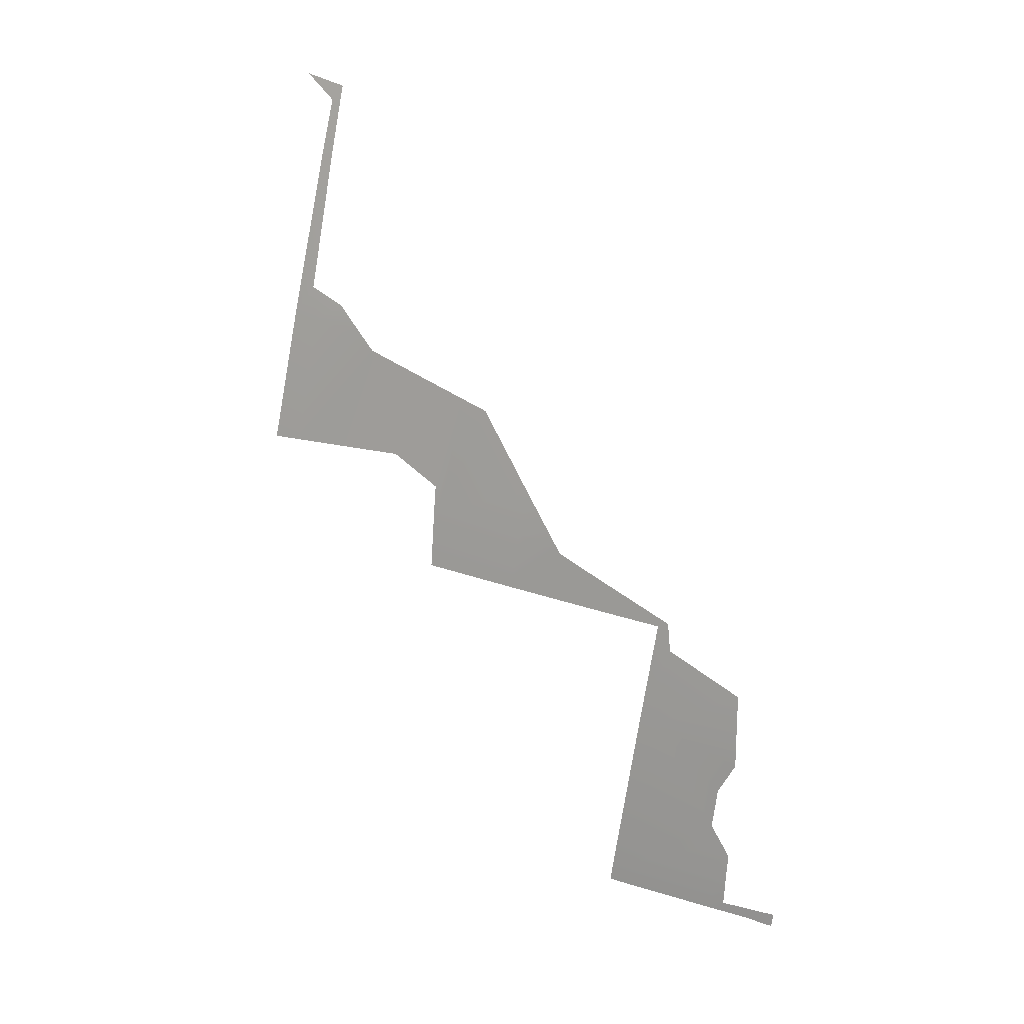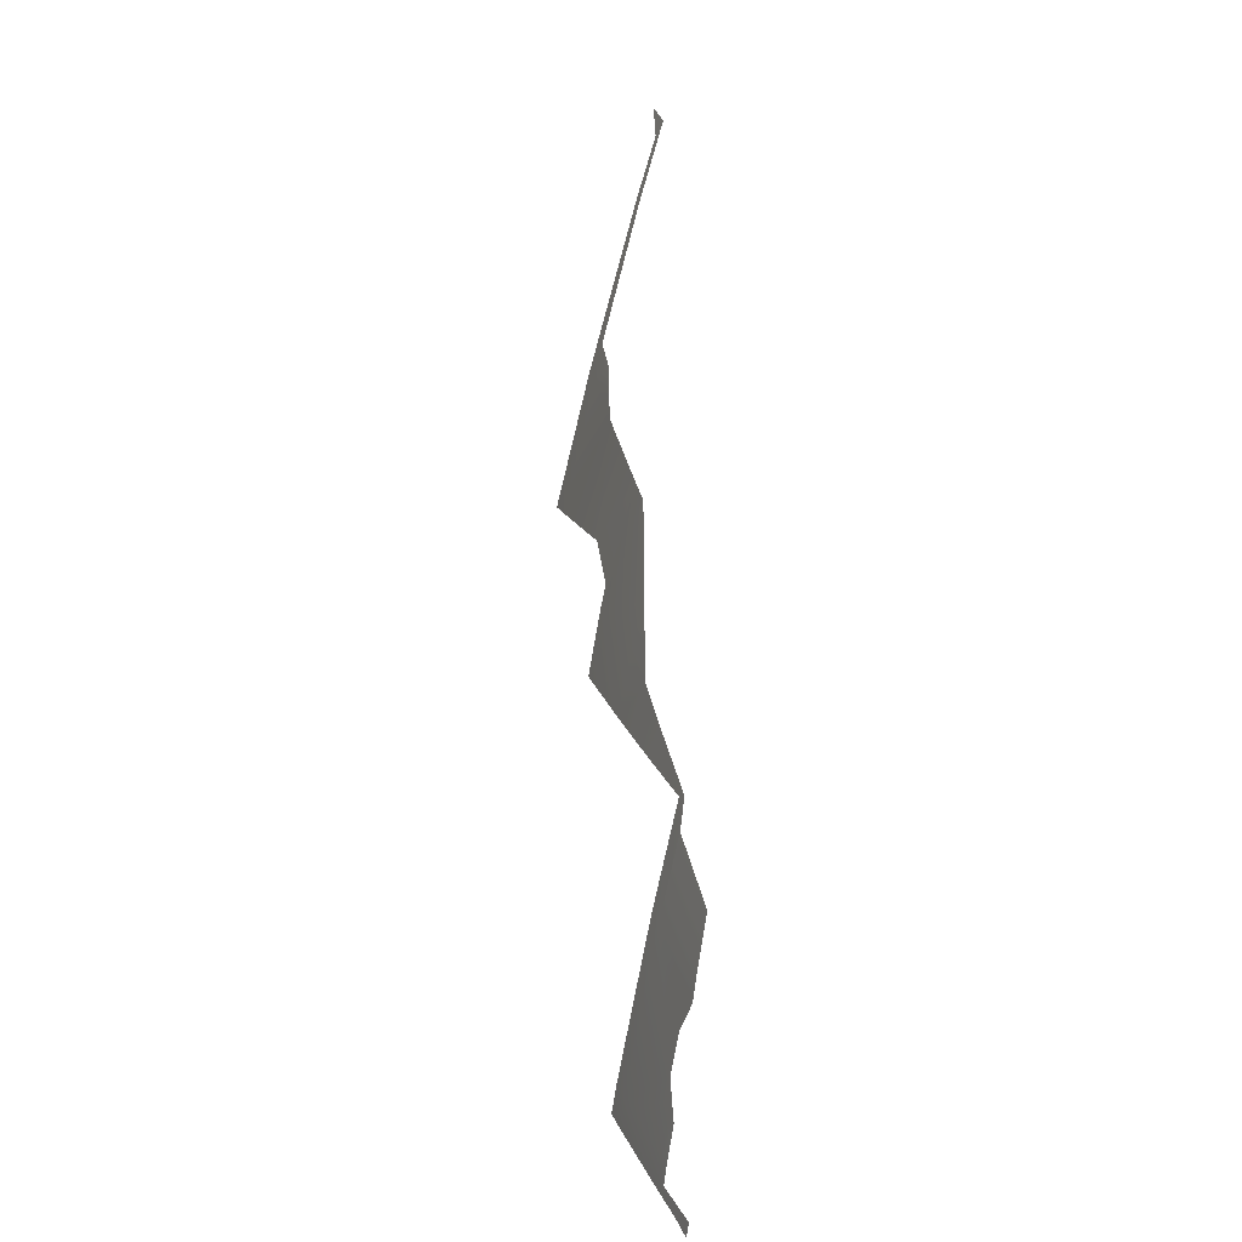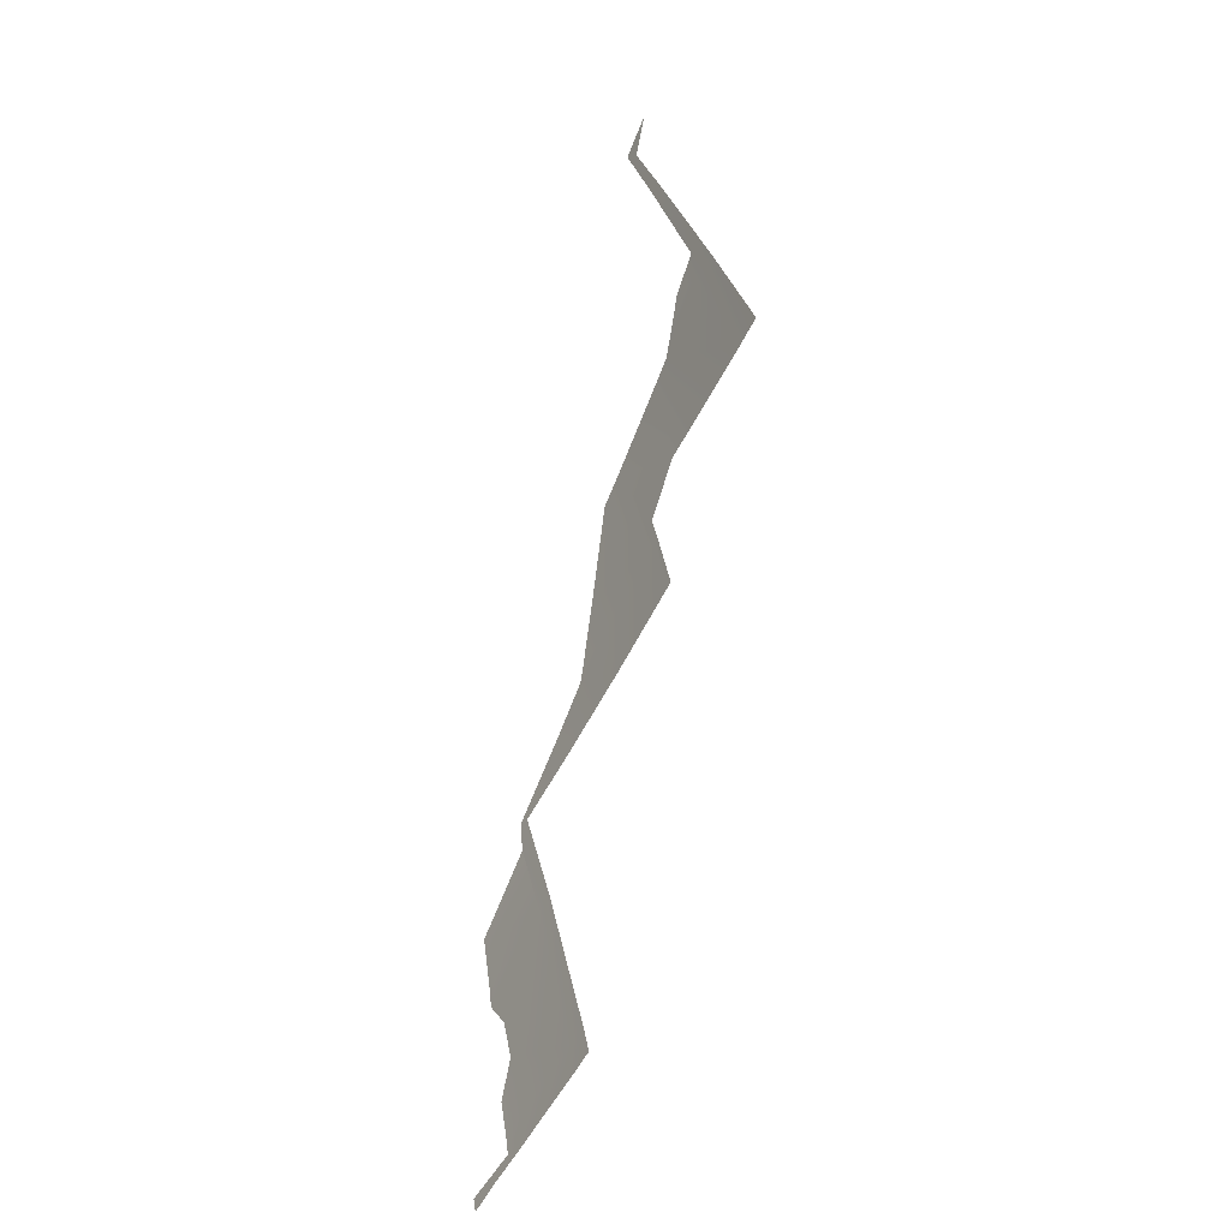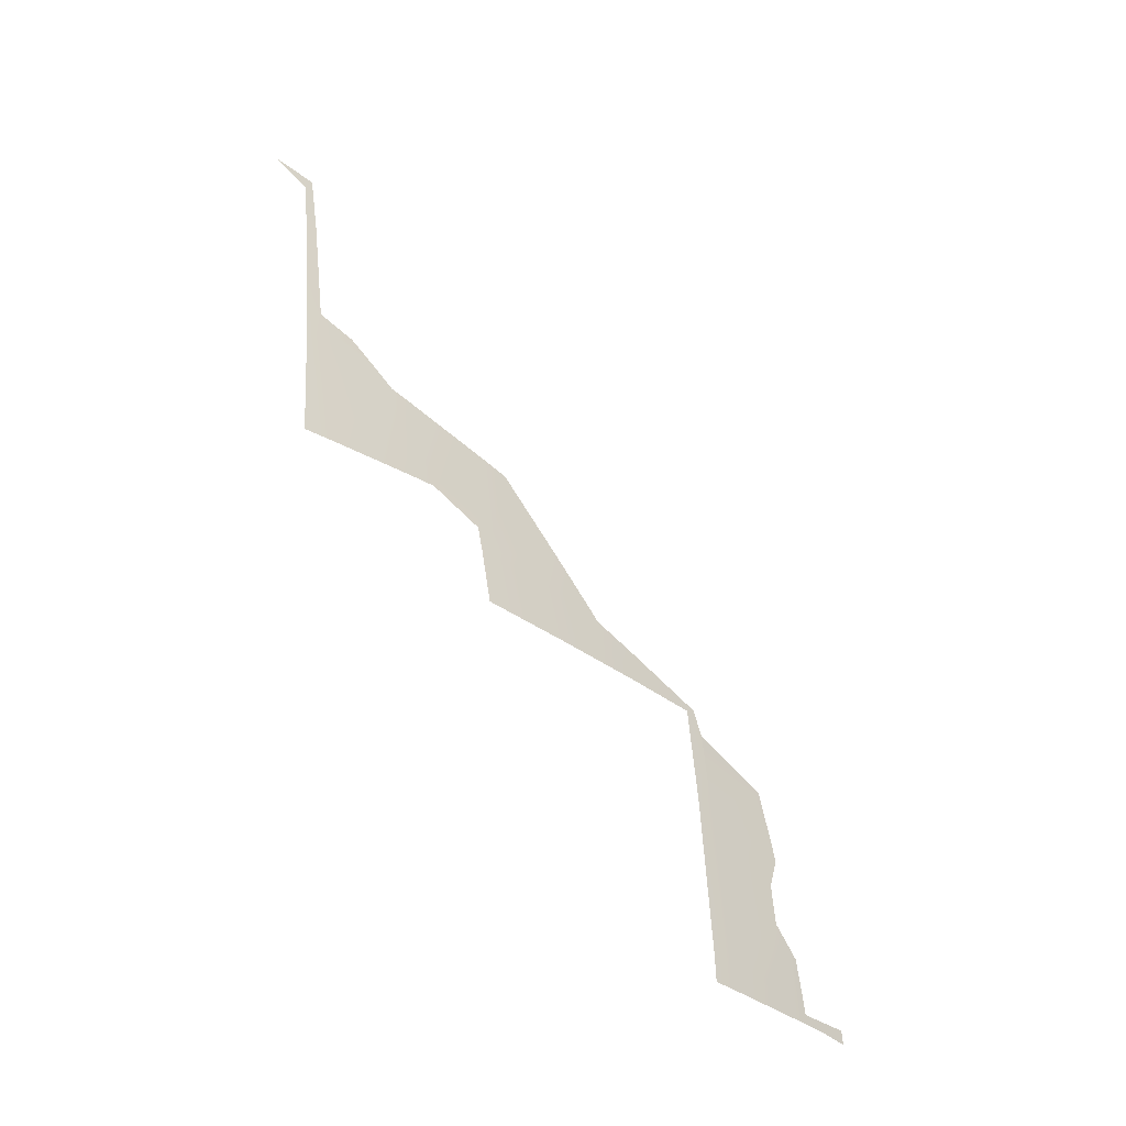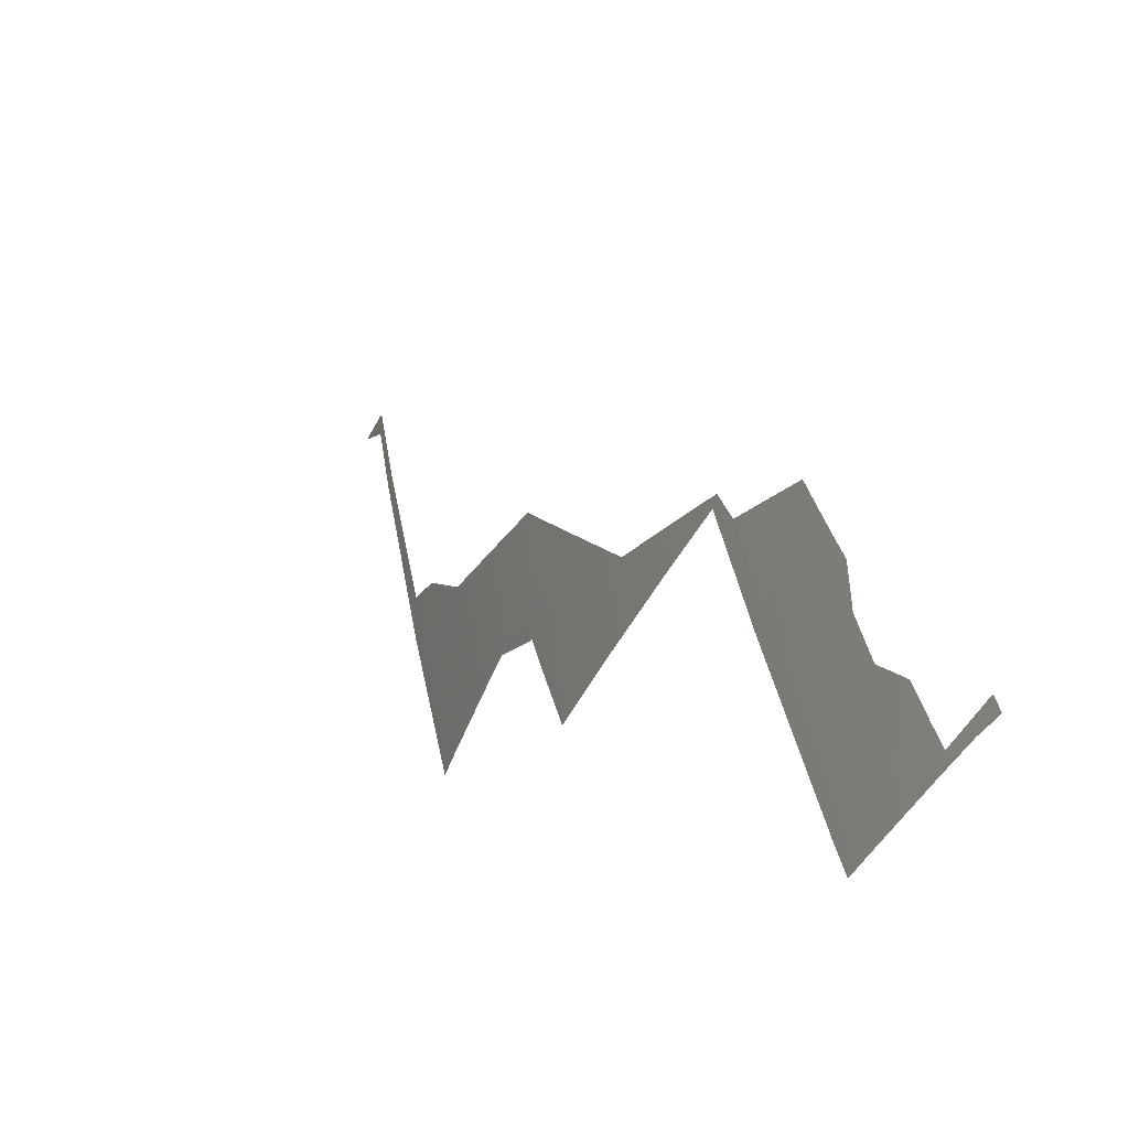
<metadata>
{"format":"obj","ext":"obj","renderer":"f3d","projection":"perspective","resolution":1024,"background":"white","views":[{"elev":25.8,"azim":137.2,"up":"+Z"},{"elev":17.2,"azim":-172.9,"up":"+Z"},{"elev":-58.3,"azim":-3.8,"up":"+Z"},{"elev":-31.0,"azim":70.5,"up":"+Z"},{"elev":54.2,"azim":154.4,"up":"+Y"}]}
</metadata>
<code>
o 0_Western_Sahara_sphere.001
v 4.4 2.27 0.6969
v 4.435 2.2 0.7024
v 4.411 2.2 0.8414
v 4.447 2.058 0.9941
v 4.478 1.986 1.001
v 4.503 1.841 1.156
v 4.496 1.841 1.181
v 4.419 2.129 0.9669
v 4.425 2.129 0.9374
v 4.378 2.267 0.8351
v 4.481 1.979 1.002
v 4.393 2.27 0.7379
v 4.417 2.186 0.8426
v 4.438 2.058 1.033
v 4.53 1.841 1.043
v 4.458 2.058 0.9434
v 4.396 2.2 0.9122
v 4.396 2.278 0.6962
v 4.404 2.27 0.6727
v 4.453 1.986 1.107
v 4.486 1.882 1.152
v 4.489 1.986 0.9491
v 4.469 1.829 1.298
v 4.472 1.819 1.299
v 4.433 2.089 0.9909
v 4.511 1.82 1.158
v 4.443 2.183 0.7037
v 4.438 2.2 0.6781
v 4.478 1.913 1.131
v 4.499 1.913 1.046
v 4.49 1.983 0.9492
v 4.38 2.269 0.8158
v 4.39 2.259 0.789
v 4.396 2.259 0.7542
v 4.457 1.819 1.35
v 4.462 1.792 1.37
v 4.45 1.826 1.362
v 4.451 1.826 1.361
v 4.498 1.832 1.184
v 4.391 2.277 0.728
v 4.49 1.862 1.172
v 4.376 2.321 0.6788
v 4.378 2.321 0.6672
v 4.38 2.315 0.6675
v 4.388 2.3 0.6702
v 4.398 2.279 0.6804
v 4.447 2.182 0.6794
v 4.444 2.009 1.099
v 4.477 1.976 1.023
v 4.489 1.935 1.046
v 4.484 1.898 1.136
v 4.539 1.818 1.042
v 4.396 2.2 0.9118
v 4.371 2.261 0.8808
v 4.398 2.186 0.9324
v 4.394 2.194 0.9364
v 4.432 2.095 0.9827
f 1 40 12
f 34 33 3
f 3 54 53
f 4 25 14
f 48 5 14
f 6 41 7
f 31 5 11
f 38 36 35
f 6 7 39
f 13 2 3
f 19 45 46
f 28 1 2
f 27 28 2
f 49 5 20
f 51 21 6
f 26 15 6
f 56 8 55
f 57 25 4
f 16 5 22
f 1 18 40
f 3 2 34
f 2 1 12
f 34 2 12
f 33 32 3
f 32 10 3
f 3 10 54
f 53 17 3
f 20 5 48
f 5 4 14
f 6 21 41
f 31 22 5
f 24 23 35
f 23 38 35
f 38 37 36
f 23 24 39
f 24 26 39
f 26 6 39
f 13 27 2
f 45 44 42
f 44 43 42
f 42 46 45
f 46 18 1
f 46 1 19
f 28 19 1
f 27 47 28
f 29 30 50
f 49 11 5
f 29 50 20
f 50 49 20
f 6 15 51
f 15 30 51
f 30 29 51
f 26 52 15
f 8 9 55
f 55 13 17
f 13 3 17
f 17 56 55
f 4 16 57
f 16 9 57
f 9 8 57
f 16 4 5

</code>
